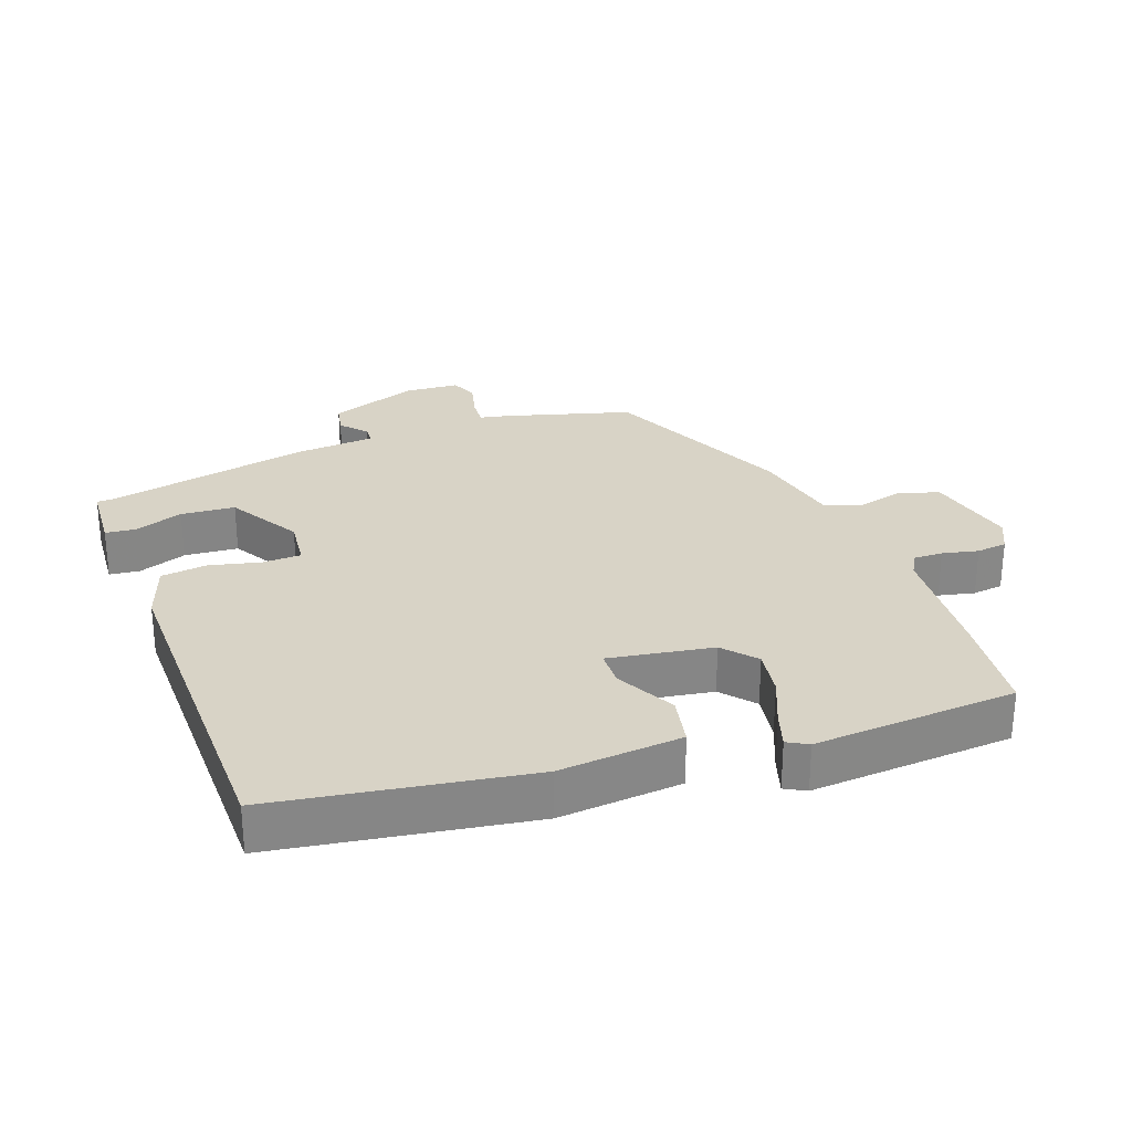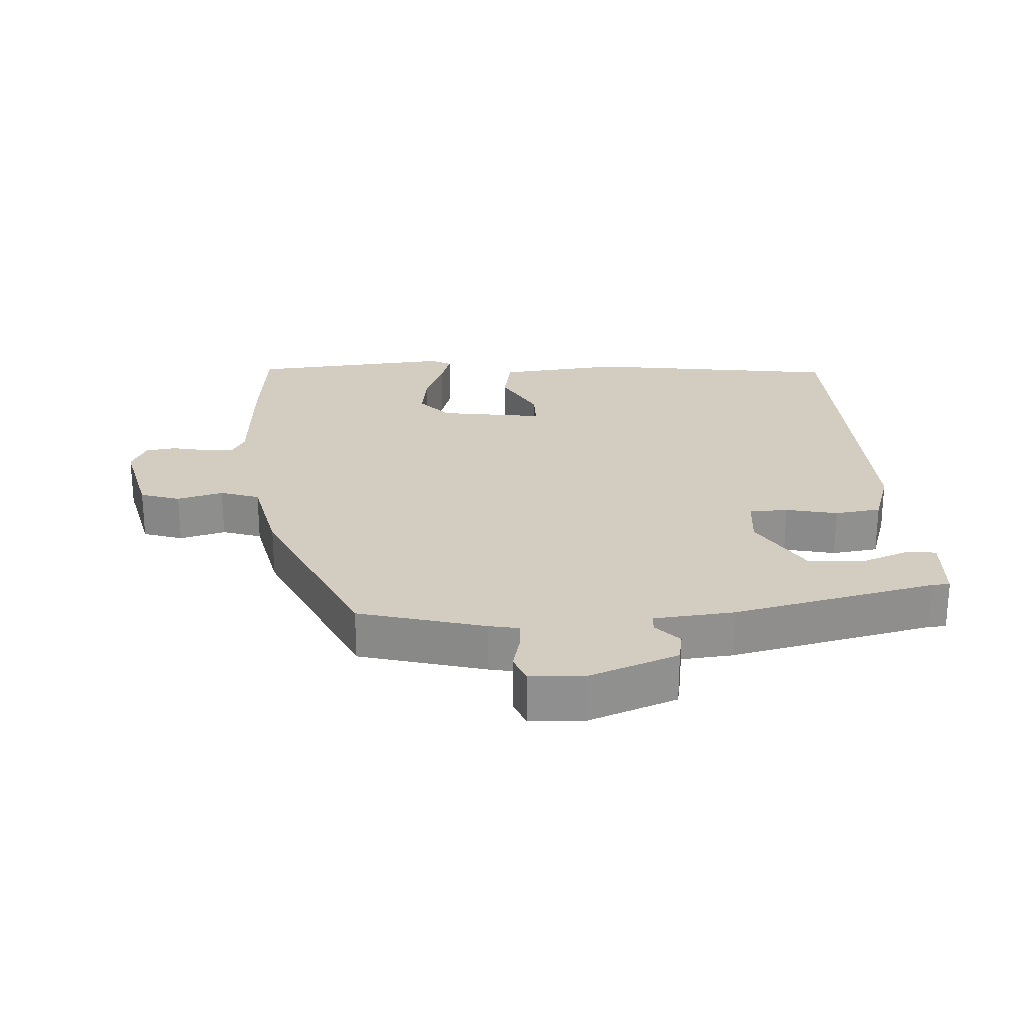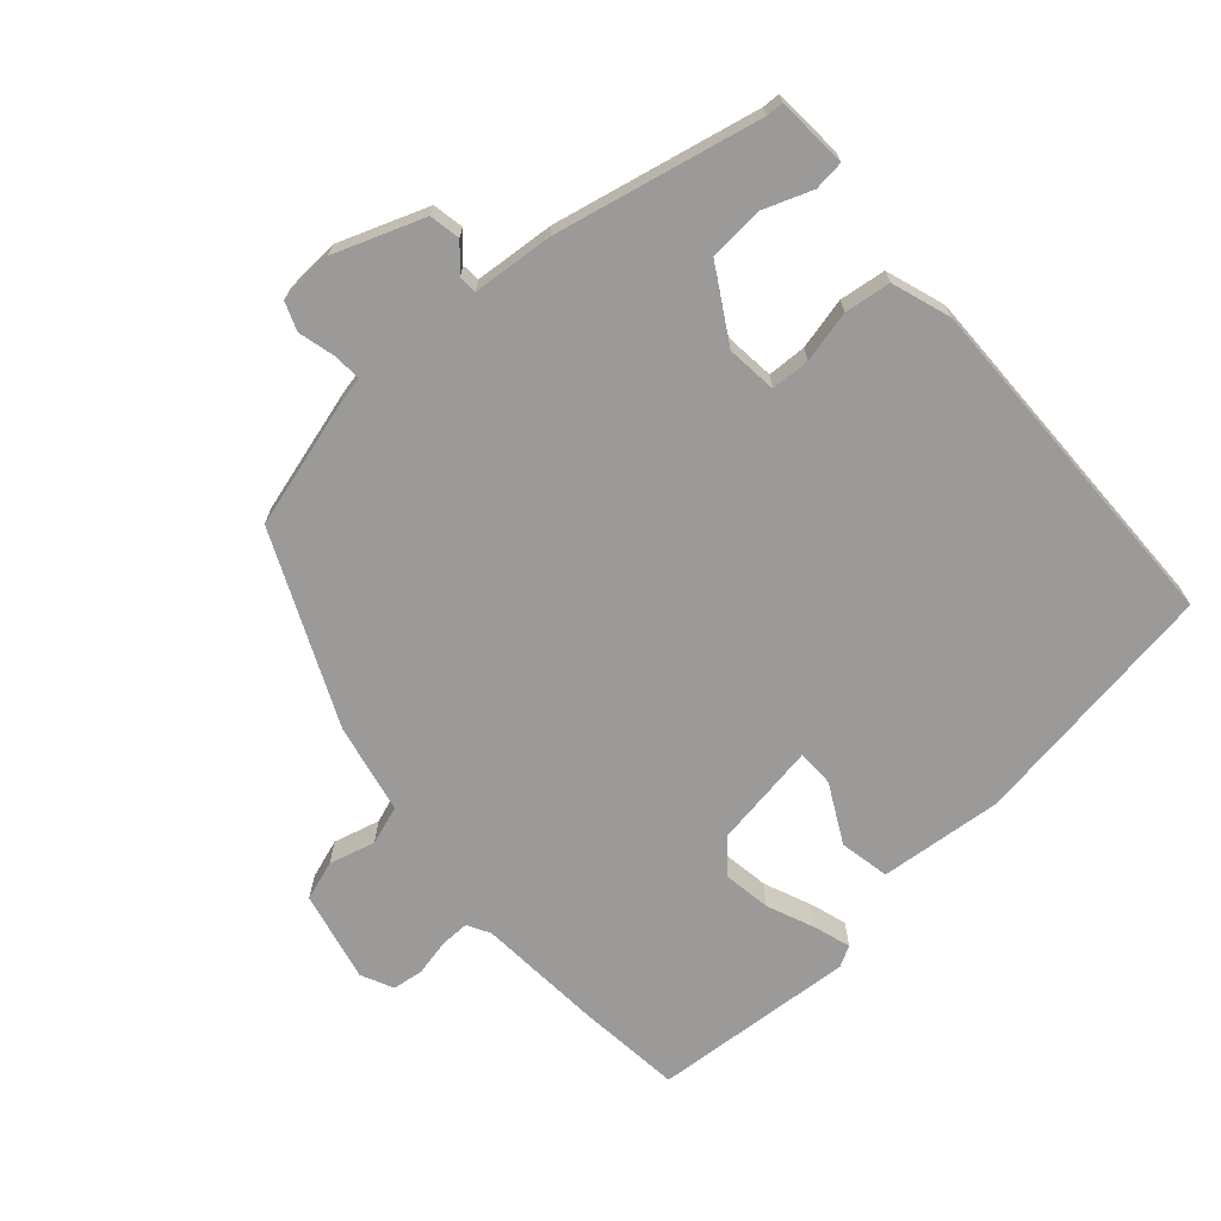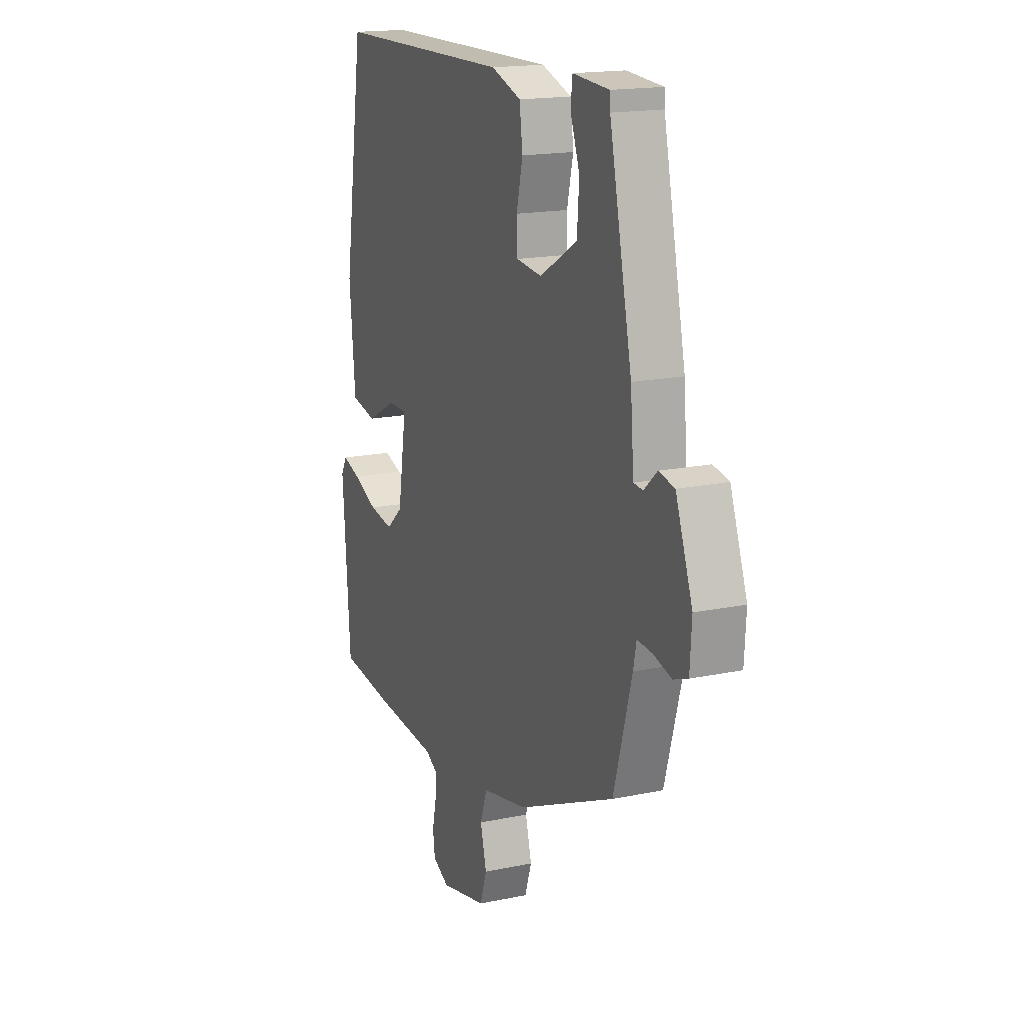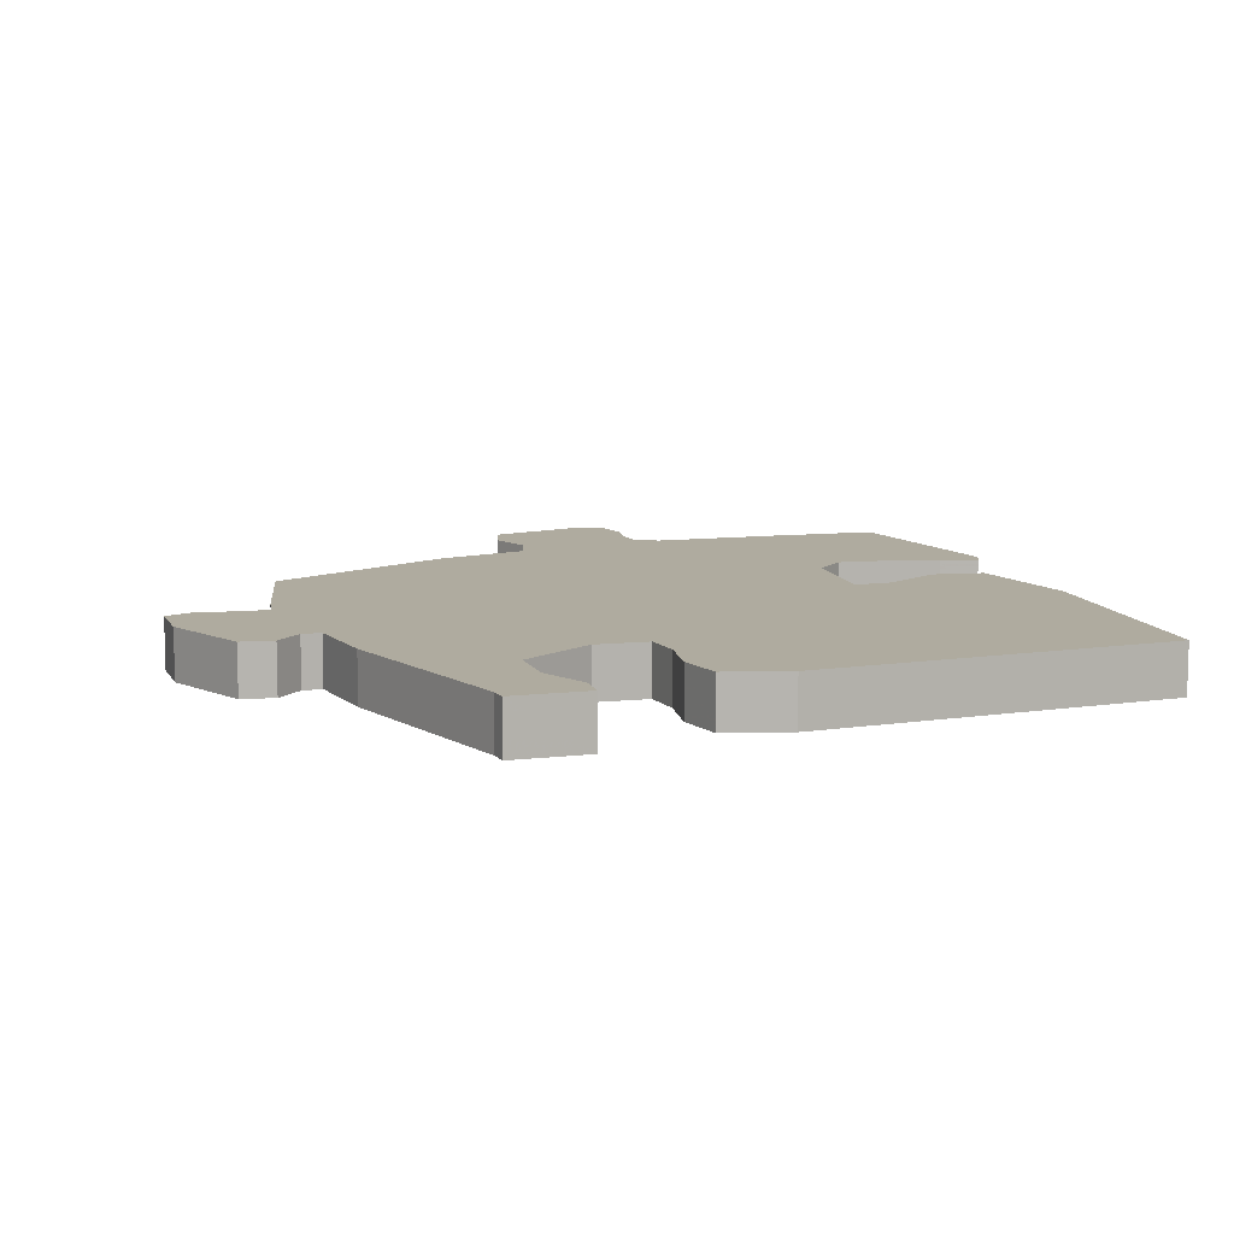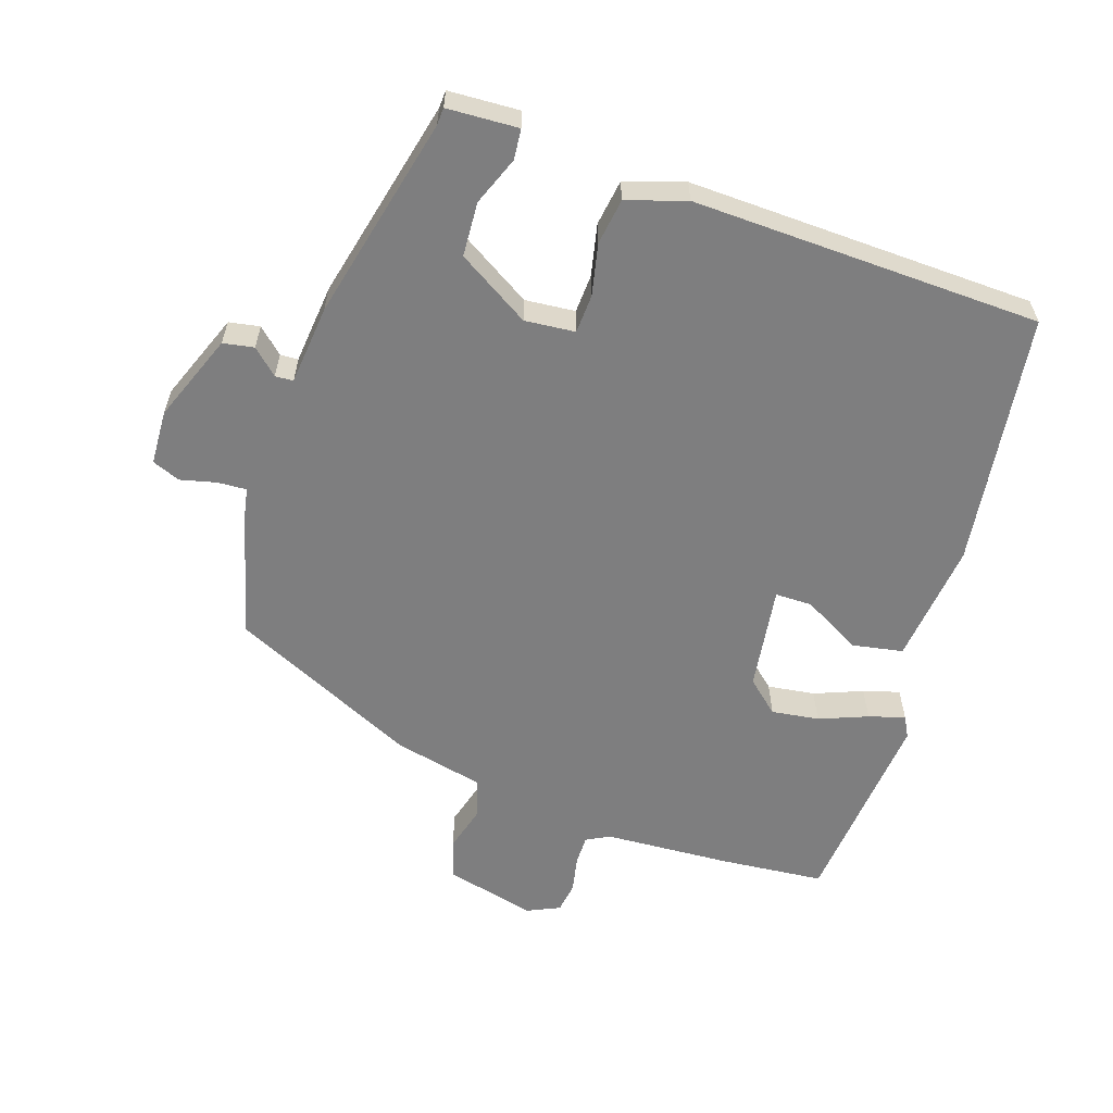
<metadata>
{"format":"obj","ext":"obj","renderer":"f3d","projection":"perspective","resolution":1024,"background":"white","views":[{"elev":28.2,"azim":70.0,"up":"+Y"},{"elev":24.7,"azim":-94.1,"up":"+Y"},{"elev":-69.4,"azim":-48.5,"up":"+Y"},{"elev":17.1,"azim":-112.8,"up":"+Z"},{"elev":9.6,"azim":-21.5,"up":"+Y"},{"elev":-59.5,"azim":-19.3,"up":"+Y"}]}
</metadata>
<code>
v -0.439 0.07 0.506
v -0.438 0.07 0.532
v -0.332 0.07 0.539
v -0.327 0.07 0.494
v -0.354 0.07 0.421
v -0.348 0.07 0.34
v -0.239 0.07 0.276
v -0.164 0.07 0.284
v -0.162 0.07 0.342
v -0.18 0.07 0.419
v -0.171 0.07 0.488
v -0.083 0.07 0.518
v 0.438 0.07 0.511
v 0.496 0.07 0.132
v 0.479 0.07 -0.052
v 0.404 0.07 -0.067
v 0.316 0.07 -0.021
v 0.261 0.07 -0.022
v 0.286 0.07 -0.178
v 0.335 0.07 -0.22
v 0.406 0.07 -0.209
v 0.478 0.07 -0.179
v 0.532 0.07 -0.162
v 0.549 0.07 -0.193
v 0.527 0.07 -0.497
v 0.37 0.07 -0.514
v 0.181 0.07 -0.528
v 0.147 0.07 -0.547
v 0.148 0.07 -0.591
v 0.16 0.07 -0.645
v 0.154 0.07 -0.691
v 0.106 0.07 -0.714
v -0.03 0.07 -0.683
v -0.05 0.07 -0.624
v -0.032 0.07 -0.555
v -0.052 0.07 -0.497
v -0.186 0.07 -0.469
v -0.469 0.07 -0.342
v -0.522 0.07 -0.154
v -0.531 0.07 -0.11
v -0.574 0.07 -0.113
v -0.628 0.07 -0.127
v -0.67 0.07 -0.111
v -0.675 0.07 -0.029
v -0.626 0.07 0.104
v -0.58 0.07 0.113
v -0.542 0.07 0.079
v -0.515 0.07 0.081
v -0.505 0.07 0.201
v -0.439 0 0.506
v -0.438 0 0.532
v -0.332 0 0.539
v -0.327 0 0.494
v -0.354 0 0.421
v -0.348 0 0.34
v -0.239 0 0.276
v -0.164 0 0.284
v -0.162 0 0.342
v -0.18 0 0.419
v -0.171 0 0.488
v -0.083 0 0.518
v 0.438 0 0.511
v 0.496 0 0.132
v 0.479 0 -0.052
v 0.404 0 -0.067
v 0.316 0 -0.021
v 0.261 0 -0.022
v 0.286 0 -0.178
v 0.335 0 -0.22
v 0.406 0 -0.209
v 0.478 0 -0.179
v 0.532 0 -0.162
v 0.549 0 -0.193
v 0.527 0 -0.497
v 0.37 0 -0.514
v 0.181 0 -0.528
v 0.147 0 -0.547
v 0.148 0 -0.591
v 0.16 0 -0.645
v 0.154 0 -0.691
v 0.106 0 -0.714
v -0.03 0 -0.683
v -0.05 0 -0.624
v -0.032 0 -0.555
v -0.052 0 -0.497
v -0.186 0 -0.469
v -0.469 0 -0.342
v -0.522 0 -0.154
v -0.531 0 -0.11
v -0.574 0 -0.113
v -0.628 0 -0.127
v -0.67 0 -0.111
v -0.675 0 -0.029
v -0.626 0 0.104
v -0.58 0 0.113
v -0.542 0 0.079
v -0.515 0 0.081
v -0.505 0 0.201
f 48 49 1
f 45 46 47
f 44 45 47
f 43 44 47
f 42 43 47
f 41 42 47
f 40 41 47 48
f 40 48 1
f 39 40 1
f 38 39 1
f 37 38 1
f 36 37 1
f 33 34 35
f 32 33 35
f 31 32 35
f 30 31 35
f 29 30 35
f 28 29 35 36
f 27 28 36
f 26 27 36
f 25 26 36
f 24 25 36
f 23 24 36
f 22 23 36
f 21 22 36
f 20 21 36
f 19 20 36
f 18 19 36
f 15 16 17
f 14 15 17
f 13 14 17
f 12 13 17
f 11 12 17
f 10 11 17
f 9 10 17
f 8 9 17 18
f 7 8 18 36
f 3 4 5
f 2 3 5
f 1 2 5
f 1 5 6
f 36 1 6
f 6 7 36
f 50 98 97
f 96 95 94
f 96 94 93
f 96 93 92
f 96 92 91
f 96 91 90
f 97 96 90 89
f 50 97 89
f 50 89 88
f 50 88 87
f 50 87 86
f 50 86 85
f 84 83 82
f 84 82 81
f 84 81 80
f 84 80 79
f 84 79 78
f 85 84 78 77
f 85 77 76
f 85 76 75
f 85 75 74
f 85 74 73
f 85 73 72
f 85 72 71
f 85 71 70
f 85 70 69
f 85 69 68
f 85 68 67
f 66 65 64
f 66 64 63
f 66 63 62
f 66 62 61
f 66 61 60
f 66 60 59
f 66 59 58
f 67 66 58 57
f 85 67 57 56
f 54 53 52
f 54 52 51
f 54 51 50
f 55 54 50
f 55 50 85
f 85 56 55
f 1 50 51 2
f 2 51 52 3
f 3 52 53 4
f 4 53 54 5
f 5 54 55 6
f 6 55 56 7
f 7 56 57 8
f 8 57 58 9
f 9 58 59 10
f 10 59 60 11
f 11 60 61 12
f 12 61 62 13
f 13 62 63 14
f 14 63 64 15
f 15 64 65 16
f 16 65 66 17
f 17 66 67 18
f 18 67 68 19
f 19 68 69 20
f 20 69 70 21
f 21 70 71 22
f 22 71 72 23
f 23 72 73 24
f 24 73 74 25
f 25 74 75 26
f 26 75 76 27
f 27 76 77 28
f 28 77 78 29
f 29 78 79 30
f 30 79 80 31
f 31 80 81 32
f 32 81 82 33
f 33 82 83 34
f 34 83 84 35
f 35 84 85 36
f 36 85 86 37
f 37 86 87 38
f 38 87 88 39
f 39 88 89 40
f 40 89 90 41
f 41 90 91 42
f 42 91 92 43
f 43 92 93 44
f 44 93 94 45
f 45 94 95 46
f 46 95 96 47
f 47 96 97 48
f 48 97 98 49
f 49 98 50 1

</code>
